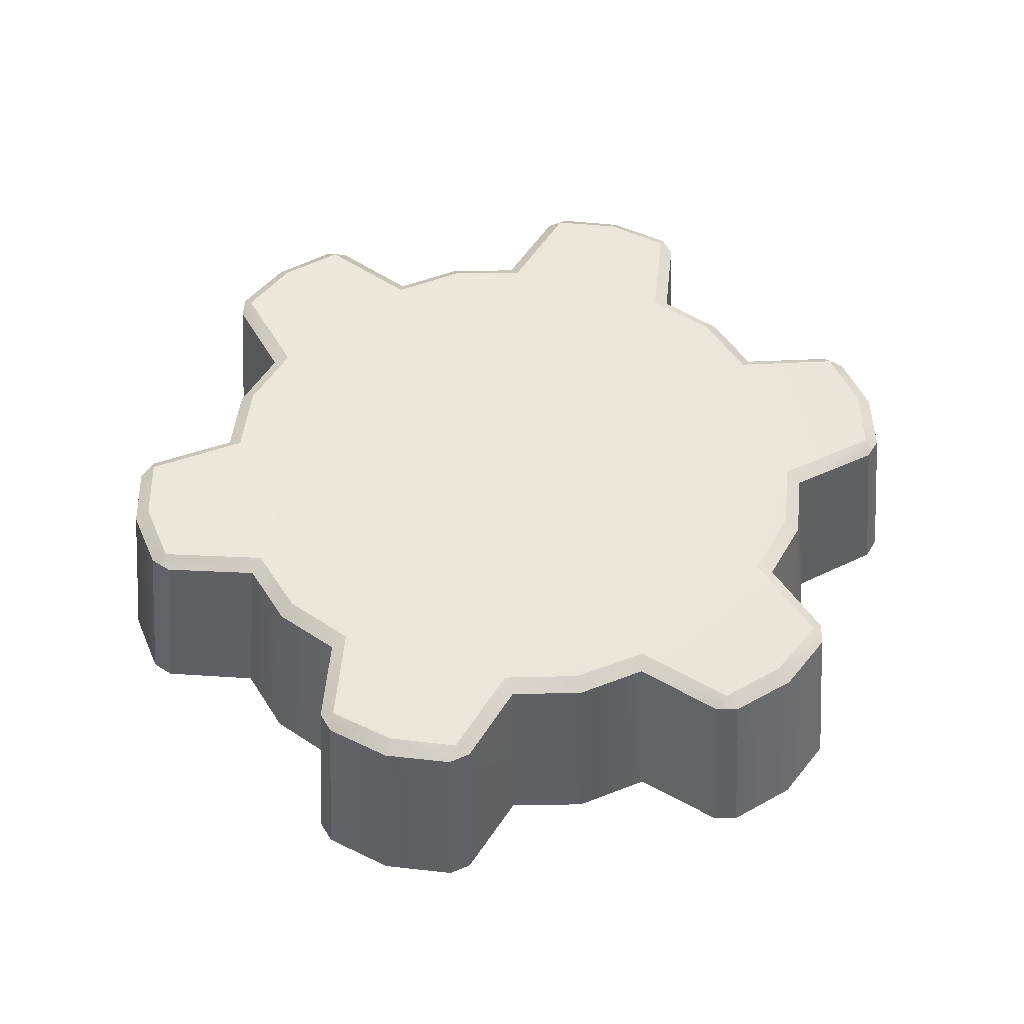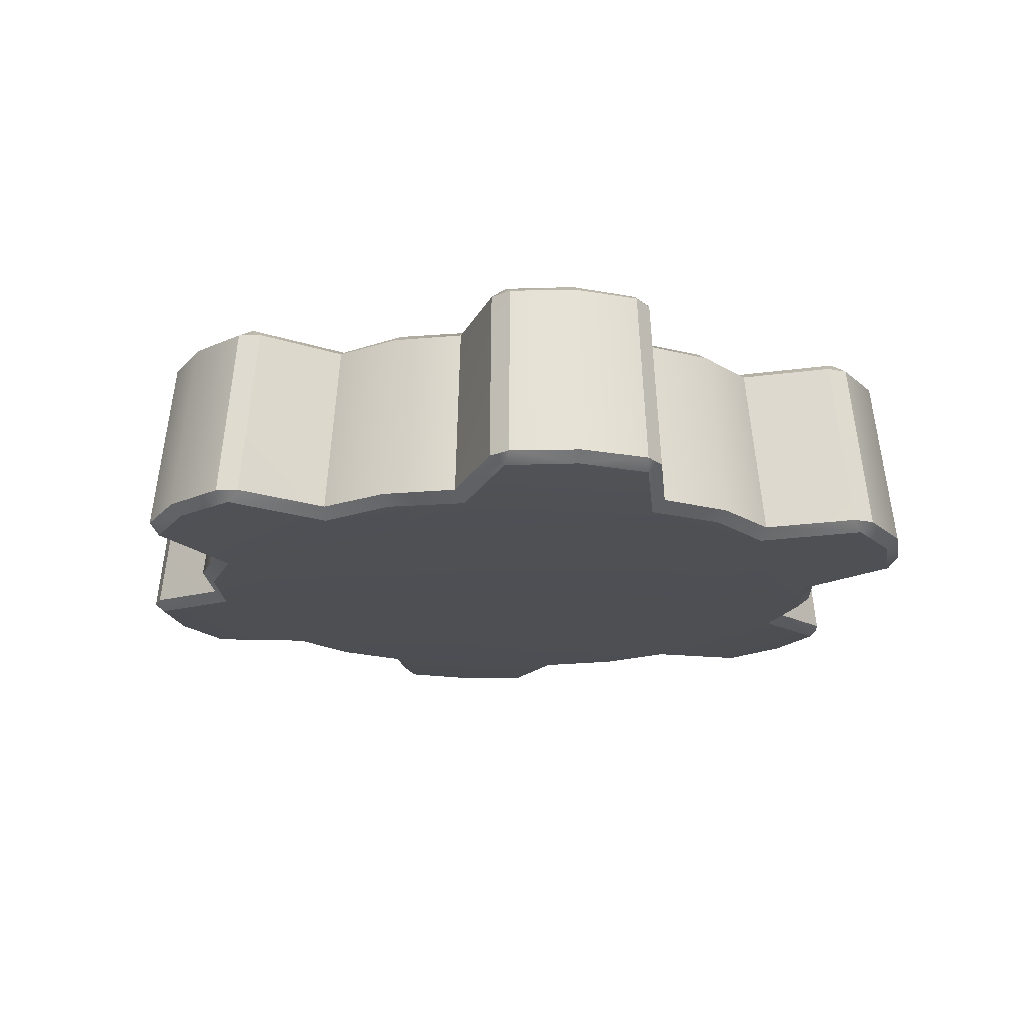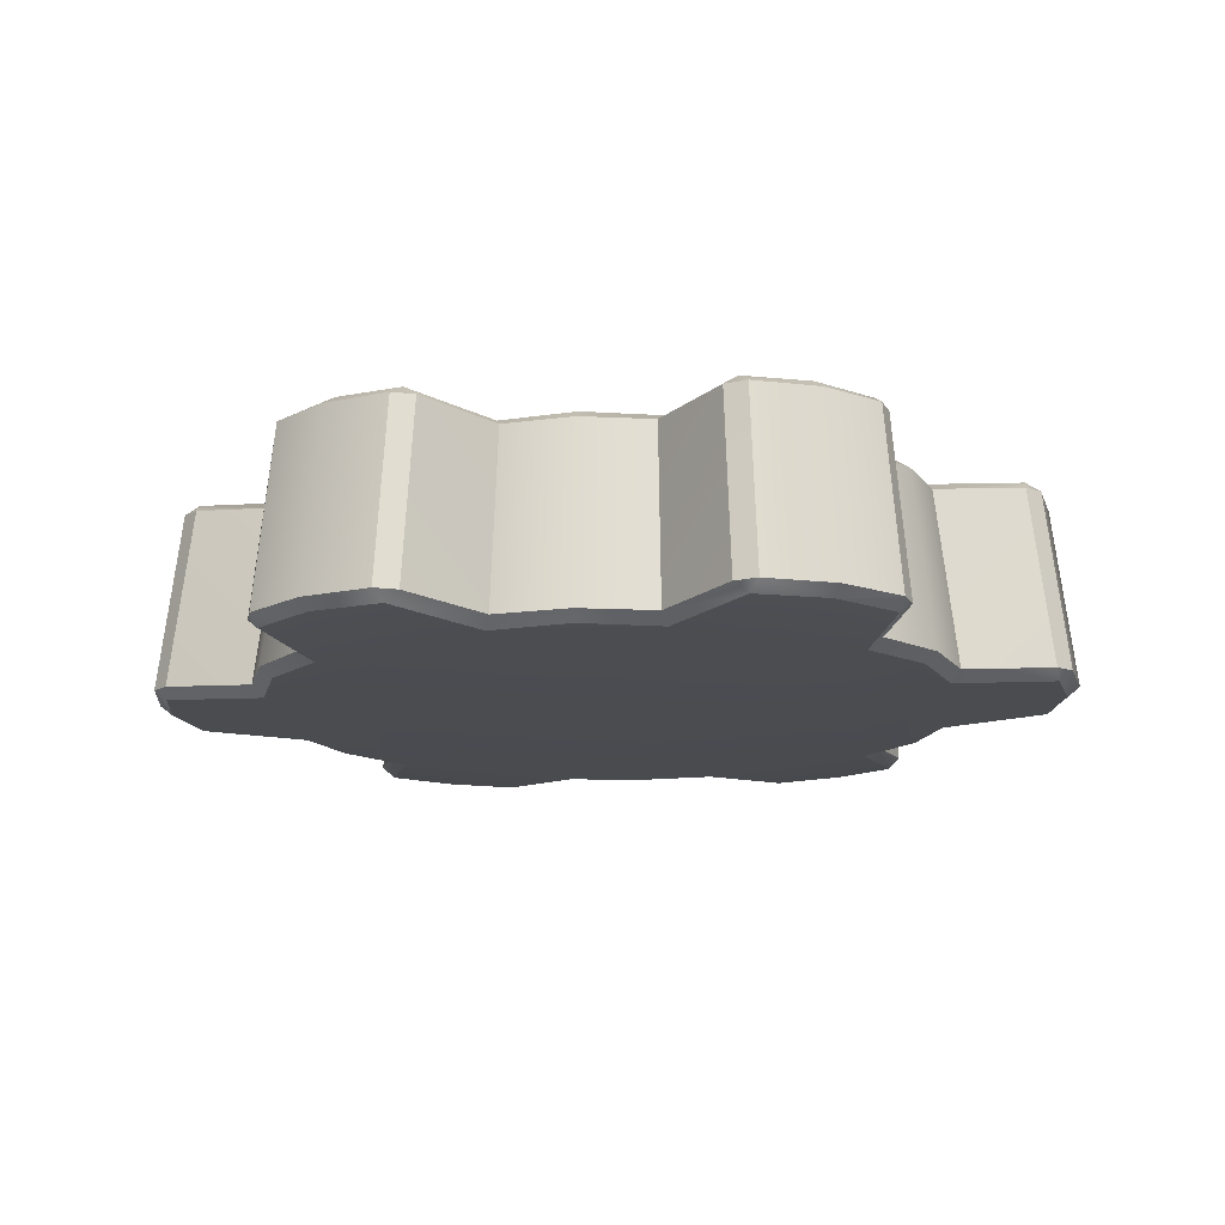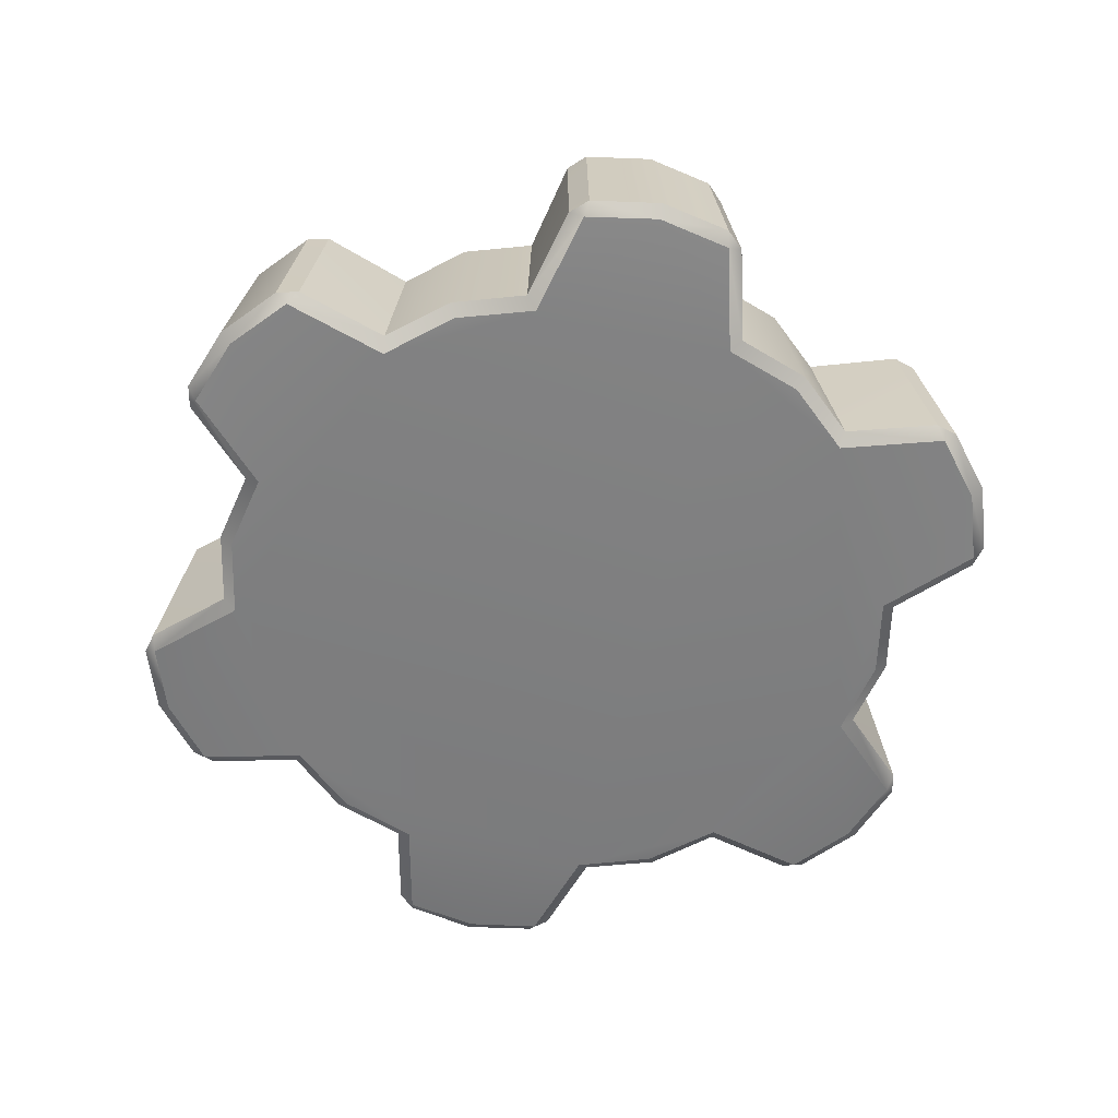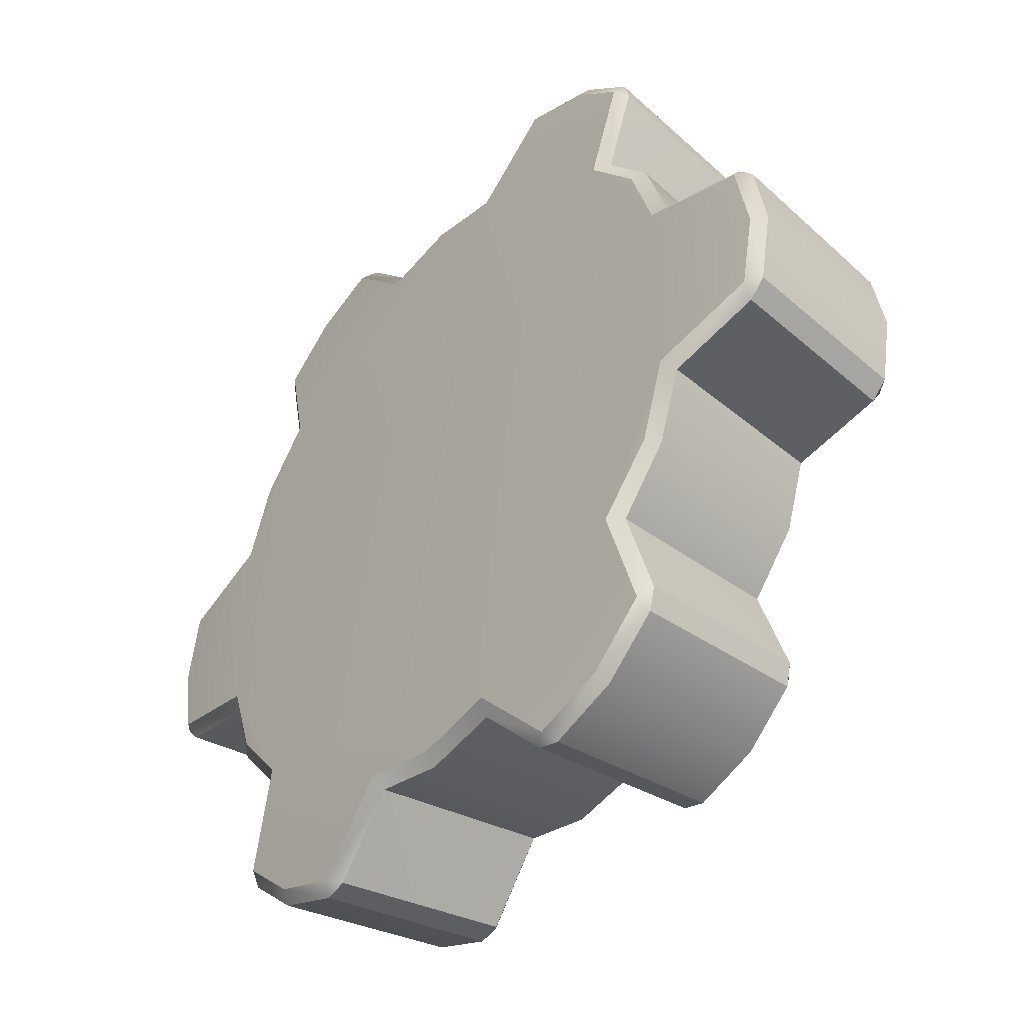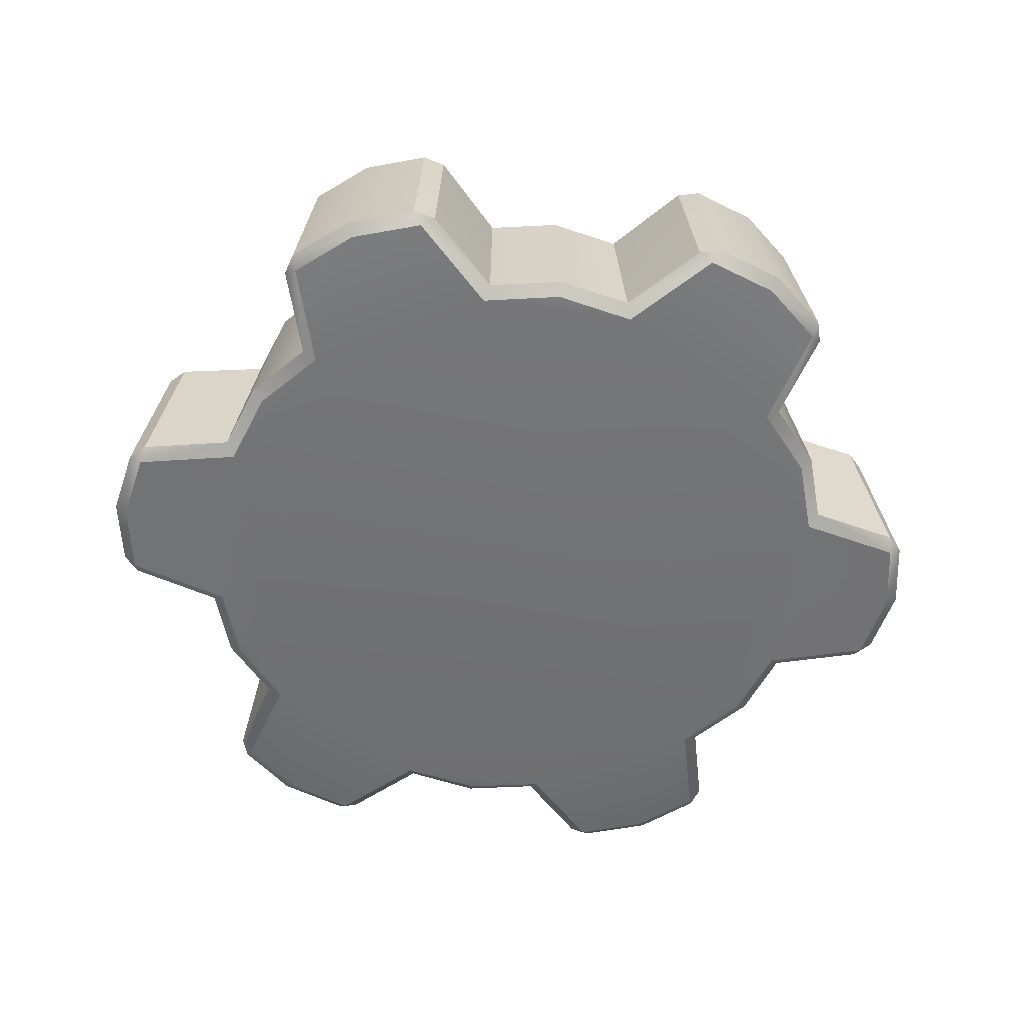
<metadata>
{"format":"obj","ext":"obj","renderer":"f3d","projection":"perspective","resolution":1024,"background":"white","views":[{"elev":48.6,"azim":-72.3,"up":"+Z"},{"elev":-18.4,"azim":-158.5,"up":"+Z"},{"elev":-15.0,"azim":65.3,"up":"+Z"},{"elev":-59.7,"azim":77.1,"up":"+Z"},{"elev":-41.4,"azim":-130.3,"up":"+Y"},{"elev":-55.8,"azim":111.7,"up":"+Z"}]}
</metadata>
<code>
v -0.6453 0.09706 4.991
v -0.6224 0.1221 4.99
v -0.626 0.1011 4.975
v -0.6456 -0.003704 4.977
v -0.6642 -0.003704 4.991
v -0.6222 -0.1286 4.99
v -0.6453 -0.1045 4.991
v -0.6261 -0.1079 4.975
v -0.4195 -0.4766 4.99
v -0.4033 -0.4903 4.975
v -0.4097 -0.5088 4.991
v -0.3226 -0.5595 4.977
v -0.3319 -0.5756 4.991
v -0.2223 -0.5948 4.975
v -0.2024 -0.6019 4.99
v -0.2352 -0.6096 4.991
v 0.236 -0.6096 4.991
v 0.2032 -0.6019 4.99
v 0.2232 -0.5948 4.975
v 0.3235 -0.5595 4.977
v 0.3328 -0.5756 4.991
v 0.4203 -0.4766 4.99
v 0.4106 -0.5088 4.991
v 0.4042 -0.4903 4.975
v 0.627 -0.1079 4.975
v 0.6462 -0.1045 4.991
v 0.623 -0.1286 4.99
v 0.6465 -0.003704 4.977
v 0.6651 -0.003704 4.991
v 0.6269 0.1011 4.975
v 0.6232 0.1221 4.99
v 0.6462 0.09706 4.991
v 0.4203 0.4766 4.99
v 0.4042 0.4903 4.975
v 0.4106 0.5088 4.991
v 0.3235 0.5595 4.977
v 0.3328 0.5756 4.991
v 0.2232 0.5948 4.975
v 0.2032 0.6019 4.99
v 0.236 0.6096 4.991
v -0.2223 0.5948 4.975
v -0.2352 0.6096 4.991
v -0.2024 0.6019 4.99
v -0.3226 0.5595 4.977
v -0.3319 0.5756 4.991
v -0.4195 0.4766 4.99
v -0.4097 0.5088 4.991
v -0.4033 0.4903 4.975
v -0.3985 0.453 5.251
v -0.3803 0.4642 5.265
v -0.3893 0.485 5.252
v -0.3049 0.5289 5.266
v -0.316 0.548 5.252
v -0.1924 0.572 5.251
v -0.2248 0.58 5.252
v -0.2112 0.5619 5.265
v 0.2121 0.5619 5.265
v 0.2256 0.58 5.252
v 0.1933 0.572 5.251
v 0.3058 0.5289 5.266
v 0.3168 0.548 5.252
v 0.3812 0.4642 5.265
v 0.3993 0.453 5.251
v 0.3902 0.485 5.252
v 0.5923 0.1157 5.251
v 0.5928 0.09428 5.265
v 0.6154 0.09129 5.252
v 0.6111 -0.003704 5.266
v 0.6332 -0.003704 5.252
v 0.5921 -0.1222 5.251
v 0.6154 -0.09869 5.252
v 0.5929 -0.101 5.265
v 0.3812 -0.4642 5.265
v 0.3902 -0.4851 5.252
v 0.3993 -0.453 5.251
v 0.3058 -0.5289 5.266
v 0.3168 -0.548 5.252
v 0.1933 -0.572 5.251
v 0.2256 -0.58 5.252
v 0.2121 -0.5619 5.265
v -0.2112 -0.5619 5.265
v -0.2248 -0.58 5.252
v -0.1924 -0.572 5.251
v -0.3049 -0.5289 5.266
v -0.316 -0.548 5.252
v -0.3803 -0.4642 5.265
v -0.3985 -0.453 5.251
v -0.3893 -0.4851 5.252
v -0.592 -0.101 5.265
v -0.6145 -0.09869 5.252
v -0.5912 -0.1222 5.251
v -0.6103 -0.003704 5.266
v -0.6324 -0.003704 5.252
v -0.5919 0.09428 5.265
v -0.5914 0.1157 5.251
v -0.6145 0.09129 5.252
v -0.4898 0.1587 4.982
v -0.476 0.1428 4.967
v -0.4546 0.2627 4.982
v -0.4384 0.2534 4.968
v -0.4762 -0.1423 4.967
v -0.4898 -0.1587 4.982
v -0.4384 -0.2534 4.968
v -0.4546 -0.2627 4.982
v -0.3821 -0.3452 4.982
v -0.3613 -0.3414 4.967
v -0.1144 -0.4839 4.967
v -0.1073 -0.5039 4.982
v 0.00043 -0.5067 4.968
v 0.00043 -0.5254 4.982
v 0.1081 -0.5039 4.982
v 0.1152 -0.4839 4.967
v 0.3621 -0.3414 4.967
v 0.383 -0.3452 4.982
v 0.4393 -0.2534 4.968
v 0.4554 -0.2627 4.982
v 0.4907 -0.1587 4.982
v 0.477 -0.1423 4.967
v 0.4768 0.1428 4.967
v 0.4907 0.1587 4.982
v 0.4393 0.2534 4.968
v 0.4554 0.2627 4.982
v 0.383 0.3452 4.982
v 0.3621 0.3414 4.967
v 0.1152 0.4839 4.967
v 0.1081 0.5039 4.982
v 0.00043 0.5067 4.968
v 0.00043 0.5254 4.982
v -0.1073 0.5039 4.982
v -0.1144 0.4839 4.967
v -0.3613 0.3414 4.967
v -0.3821 0.3452 4.982
v -0.3346 0.319 5.256
v -0.3583 0.3248 5.243
v -0.4078 0.2357 5.258
v -0.4269 0.2467 5.243
v -0.1083 0.4497 5.256
v -0.1015 0.4731 5.243
v 0.00043 0.4713 5.258
v 0.00043 0.4935 5.243
v 0.1092 0.4497 5.256
v 0.1023 0.4731 5.243
v 0.3355 0.319 5.256
v 0.3592 0.3248 5.243
v 0.4086 0.2357 5.258
v 0.4278 0.2467 5.243
v 0.4441 0.1309 5.256
v 0.4611 0.1483 5.243
v 0.4443 -0.1304 5.256
v 0.4611 -0.1483 5.243
v 0.4086 -0.2357 5.258
v 0.4278 -0.2468 5.243
v 0.3355 -0.319 5.256
v 0.3592 -0.3248 5.243
v 0.1092 -0.4497 5.256
v 0.1023 -0.4731 5.243
v 0.00043 -0.4714 5.258
v 0.00043 -0.4935 5.243
v -0.1083 -0.4497 5.256
v -0.1015 -0.4731 5.243
v -0.3346 -0.319 5.256
v -0.3583 -0.3248 5.243
v -0.4078 -0.2357 5.258
v -0.4269 -0.2468 5.243
v -0.4435 -0.1304 5.256
v -0.4603 -0.1483 5.243
v -0.4433 0.1309 5.256
v -0.4603 0.1483 5.243
f 42 53 55
f 17 77 79
f 47 53 45
f 23 77 21
f 155 147 167
f 26 69 71
f 49 132 134
f 54 129 43
f 59 126 142
f 40 61 37
f 65 120 148
f 70 117 27
f 75 114 154
f 78 111 18
f 83 108 160
f 16 85 13
f 7 93 5
f 32 69 29
f 1 93 96
f 63 123 33
f 102 164 166
f 129 140 128
f 126 140 142
f 123 146 122
f 120 146 148
f 117 152 116
f 114 152 154
f 111 158 110
f 108 158 160
f 105 164 104
f 132 136 134
f 11 85 88
f 35 61 64
f 87 105 9
f 95 97 2
f 97 136 99
f 91 102 166
f 1 2 3
f 6 7 8
f 9 10 11
f 14 15 16
f 17 18 19
f 22 23 24
f 25 26 27
f 30 31 32
f 33 34 35
f 38 39 40
f 41 42 43
f 46 47 48
f 49 50 51
f 54 55 56
f 57 58 59
f 62 63 64
f 65 66 67
f 70 71 72
f 73 74 75
f 78 79 80
f 81 82 83
f 86 87 88
f 89 90 91
f 94 95 96
f 123 34 33
f 10 105 106
f 102 8 101
f 162 86 161
f 57 142 141
f 144 62 143
f 81 160 159
f 166 89 91
f 4 1 3
f 4 7 5
f 12 11 10
f 12 16 13
f 24 114 22
f 20 17 19
f 20 23 21
f 28 26 25
f 28 32 29
f 132 48 131
f 36 35 34
f 36 40 37
f 44 42 41
f 44 47 45
f 111 19 18
f 46 51 47
f 52 51 50
f 55 43 42
f 52 55 53
f 39 58 40
f 154 73 75
f 60 58 57
f 64 33 35
f 60 64 61
f 31 67 32
f 68 67 66
f 71 27 26
f 68 71 69
f 25 117 118
f 22 74 23
f 72 150 70
f 76 74 73
f 79 18 17
f 76 79 77
f 15 82 16
f 3 97 98
f 84 82 81
f 88 9 11
f 84 88 85
f 94 168 95
f 129 41 43
f 6 90 7
f 92 90 89
f 96 2 1
f 92 96 93
f 134 50 49
f 108 14 107
f 156 80 155
f 66 148 147
f 30 120 31
f 126 38 125
f 138 56 137
f 97 100 98
f 103 102 101
f 103 105 104
f 109 108 107
f 109 111 110
f 115 114 113
f 115 117 116
f 121 120 119
f 121 123 122
f 127 126 125
f 127 129 128
f 132 100 99
f 134 135 133
f 139 138 137
f 139 142 140
f 145 144 143
f 145 148 146
f 151 150 149
f 151 154 152
f 157 156 155
f 157 160 158
f 163 162 161
f 163 166 164
f 168 135 136
f 107 106 98
f 42 45 53
f 17 21 77
f 47 51 53
f 23 74 77
f 161 86 84
f 84 81 159
f 159 157 155
f 155 80 76
f 76 73 153
f 153 151 149
f 149 72 68
f 68 66 147
f 147 145 143
f 143 62 60
f 60 57 141
f 141 139 137
f 137 56 52
f 52 50 133
f 133 135 167
f 167 94 92
f 92 89 165
f 165 163 161
f 161 84 159
f 155 76 153
f 161 159 155
f 167 92 165
f 165 161 167
f 161 155 167
f 155 153 147
f 153 149 147
f 149 68 147
f 143 60 141
f 147 143 167
f 133 167 137
f 137 167 143
f 137 52 133
f 143 141 137
f 26 29 69
f 49 46 132
f 54 138 129
f 59 39 126
f 40 58 61
f 65 31 120
f 70 150 117
f 75 22 114
f 78 156 111
f 83 15 108
f 16 82 85
f 7 90 93
f 32 67 69
f 1 5 93
f 63 144 123
f 102 104 164
f 129 138 140
f 126 128 140
f 123 144 146
f 120 122 146
f 117 150 152
f 114 116 152
f 111 156 158
f 108 110 158
f 105 162 164
f 132 99 136
f 11 13 85
f 35 37 61
f 87 162 105
f 95 168 97
f 97 168 136
f 91 6 102
f 123 124 34
f 10 9 105
f 102 6 8
f 162 87 86
f 57 59 142
f 144 63 62
f 81 83 160
f 166 165 89
f 4 5 1
f 4 8 7
f 12 13 11
f 12 14 16
f 24 113 114
f 20 21 17
f 20 24 23
f 28 29 26
f 28 30 32
f 132 46 48
f 36 37 35
f 36 38 40
f 44 45 42
f 44 48 47
f 111 112 19
f 46 49 51
f 52 53 51
f 55 54 43
f 52 56 55
f 39 59 58
f 154 153 73
f 60 61 58
f 64 63 33
f 60 62 64
f 31 65 67
f 68 69 67
f 71 70 27
f 68 72 71
f 25 27 117
f 22 75 74
f 72 149 150
f 76 77 74
f 79 78 18
f 76 80 79
f 15 83 82
f 3 2 97
f 84 85 82
f 88 87 9
f 84 86 88
f 94 167 168
f 129 130 41
f 6 91 90
f 92 93 90
f 96 95 2
f 92 94 96
f 134 133 50
f 108 15 14
f 156 78 80
f 66 65 148
f 30 119 120
f 126 39 38
f 138 54 56
f 97 99 100
f 103 104 102
f 103 106 105
f 109 110 108
f 109 112 111
f 115 116 114
f 115 118 117
f 121 122 120
f 121 124 123
f 127 128 126
f 127 130 129
f 132 131 100
f 134 136 135
f 139 140 138
f 139 141 142
f 145 146 144
f 145 147 148
f 151 152 150
f 151 153 154
f 157 158 156
f 157 159 160
f 163 164 162
f 163 165 166
f 168 167 135
f 124 121 119
f 119 30 28
f 28 25 118
f 118 115 113
f 113 24 20
f 20 19 112
f 112 109 107
f 107 14 12
f 12 10 106
f 106 103 101
f 101 8 4
f 4 3 98
f 98 100 131
f 131 48 44
f 44 41 130
f 130 127 125
f 125 38 36
f 36 34 124
f 119 28 118
f 125 36 124
f 124 119 130
f 119 118 113
f 113 20 112
f 119 113 98
f 130 119 98
f 130 125 124
f 131 44 130
f 101 4 98
f 98 131 130
f 113 112 107
f 107 12 106
f 106 101 98
f 113 107 98

</code>
